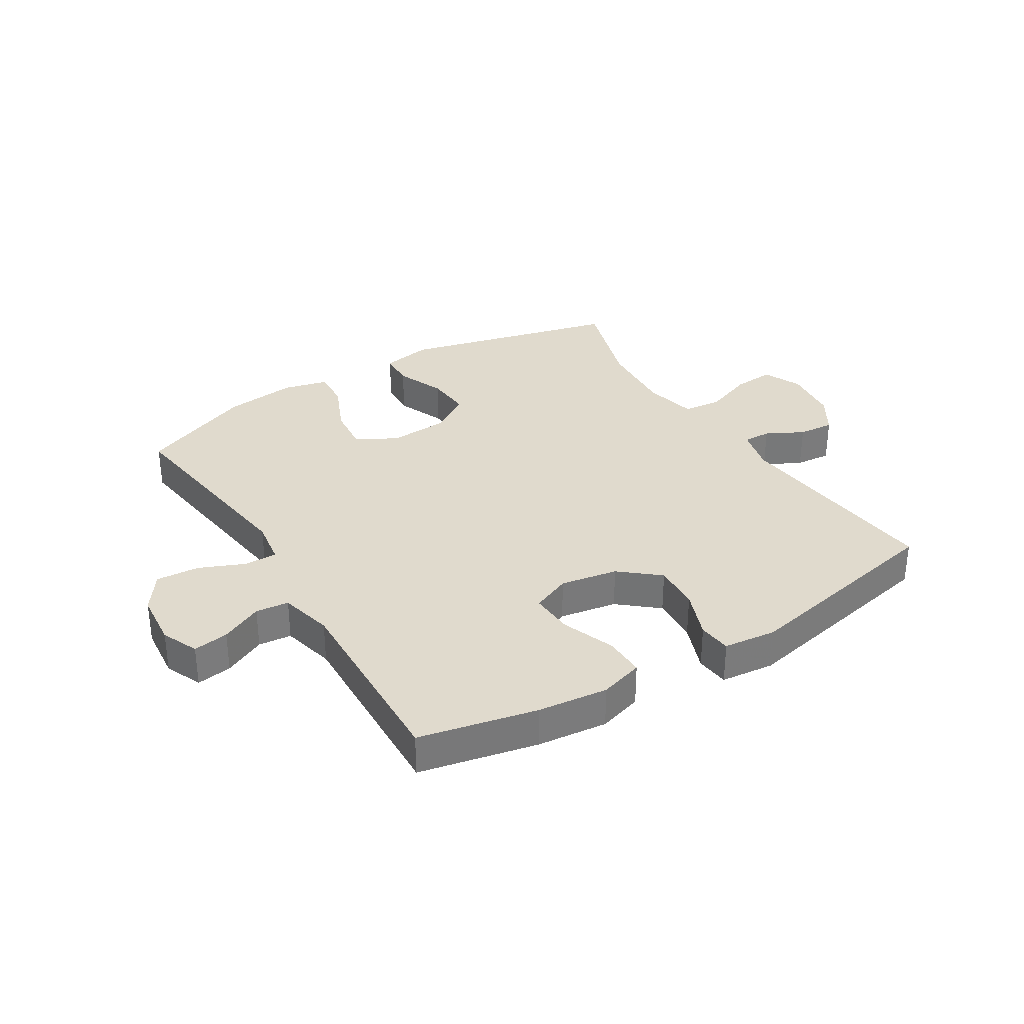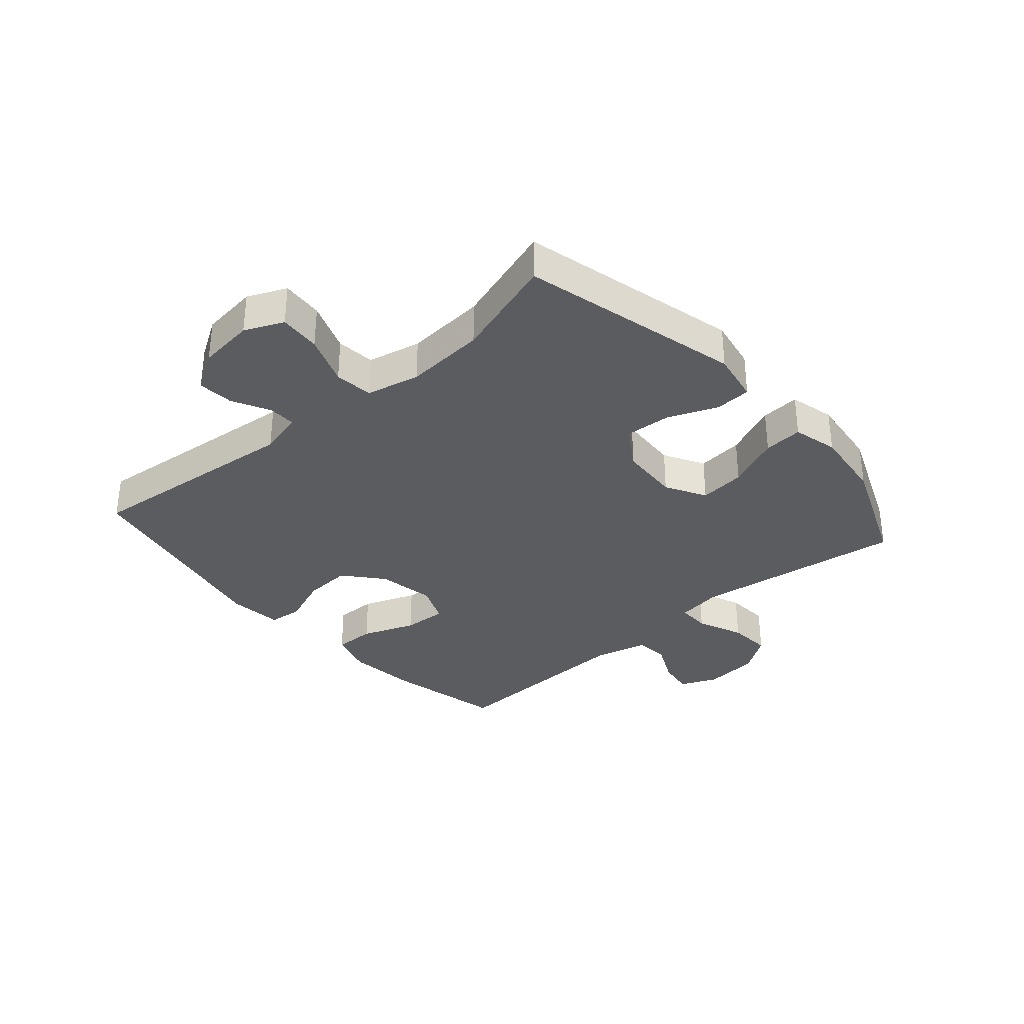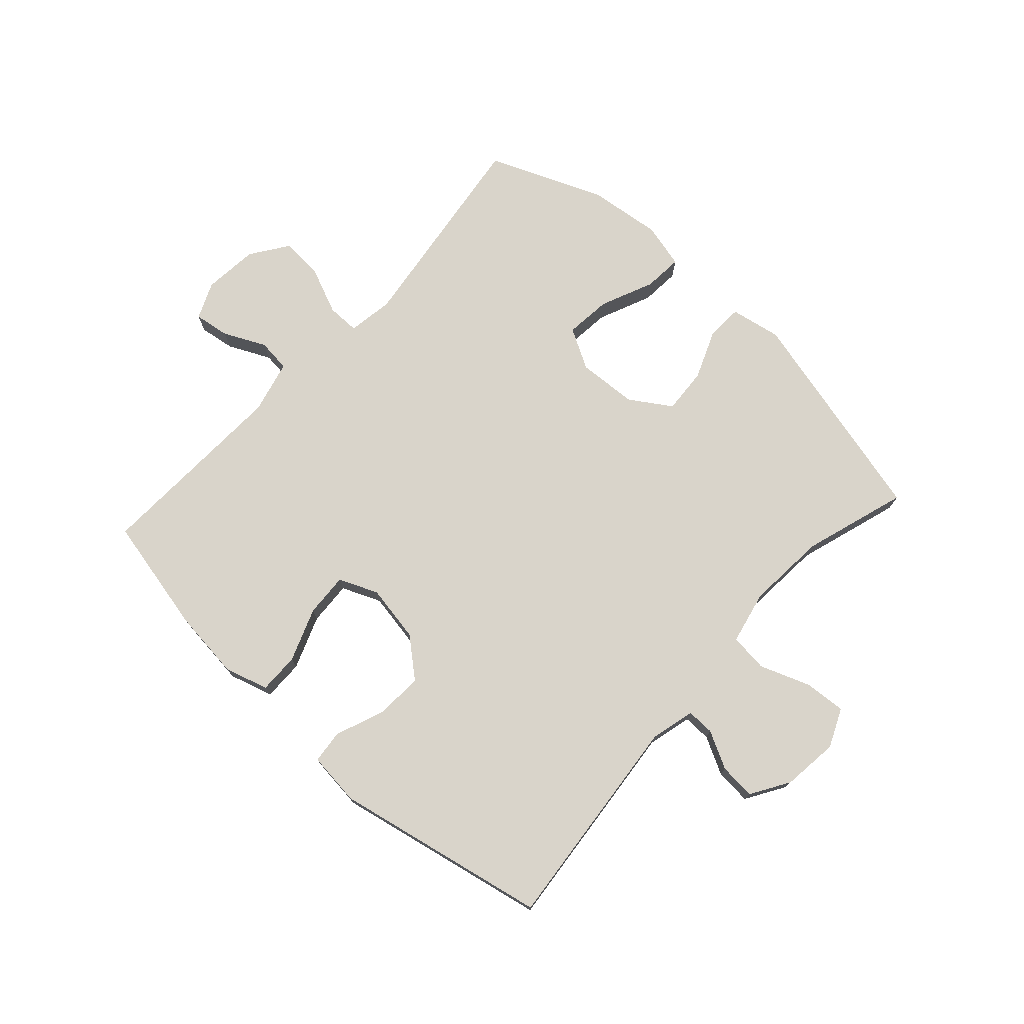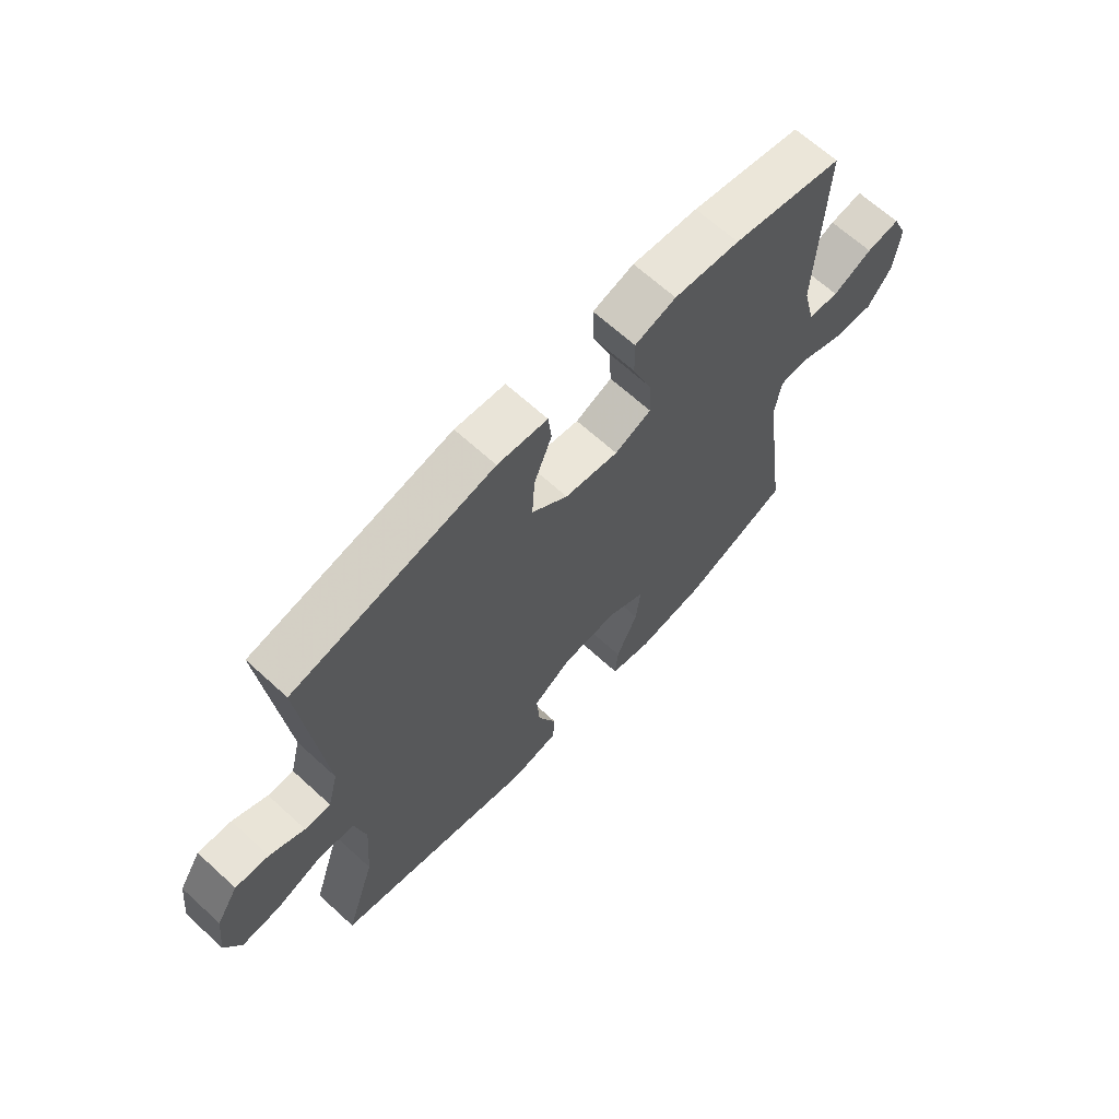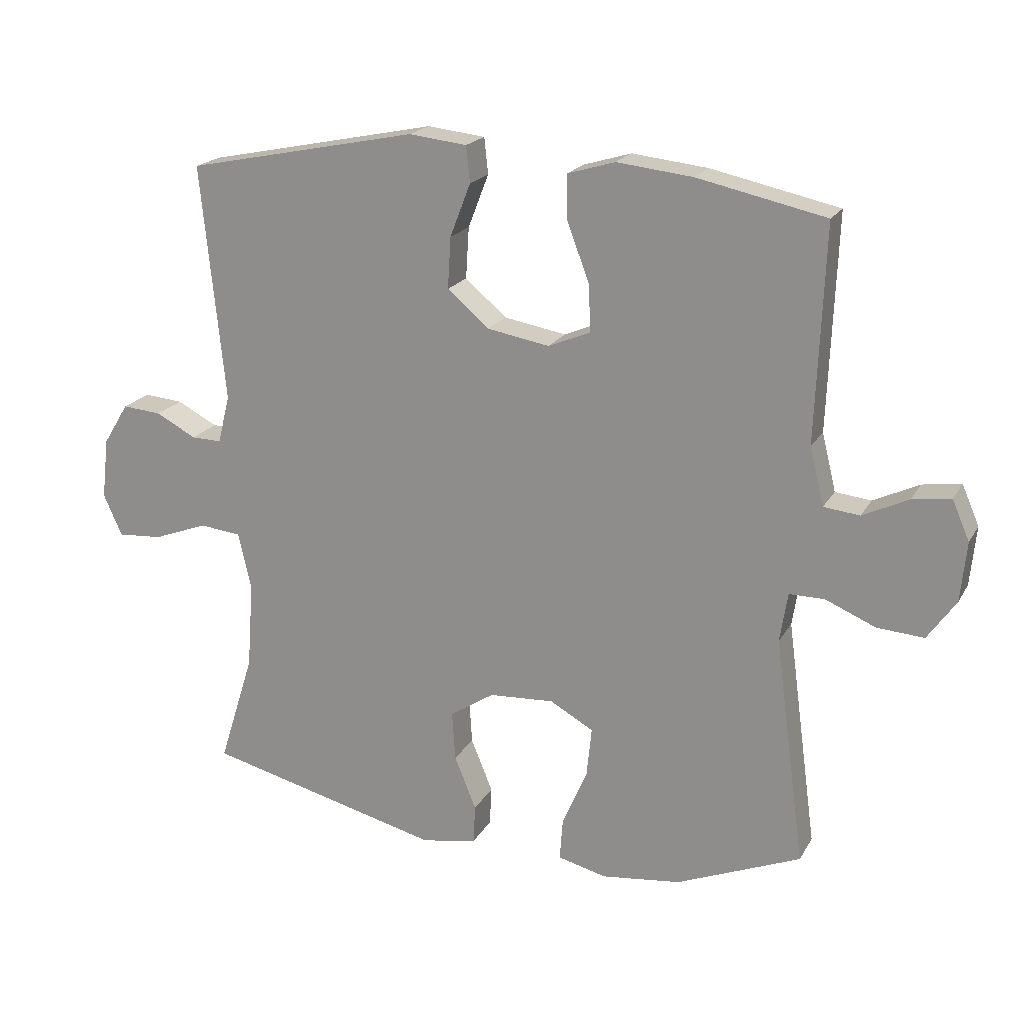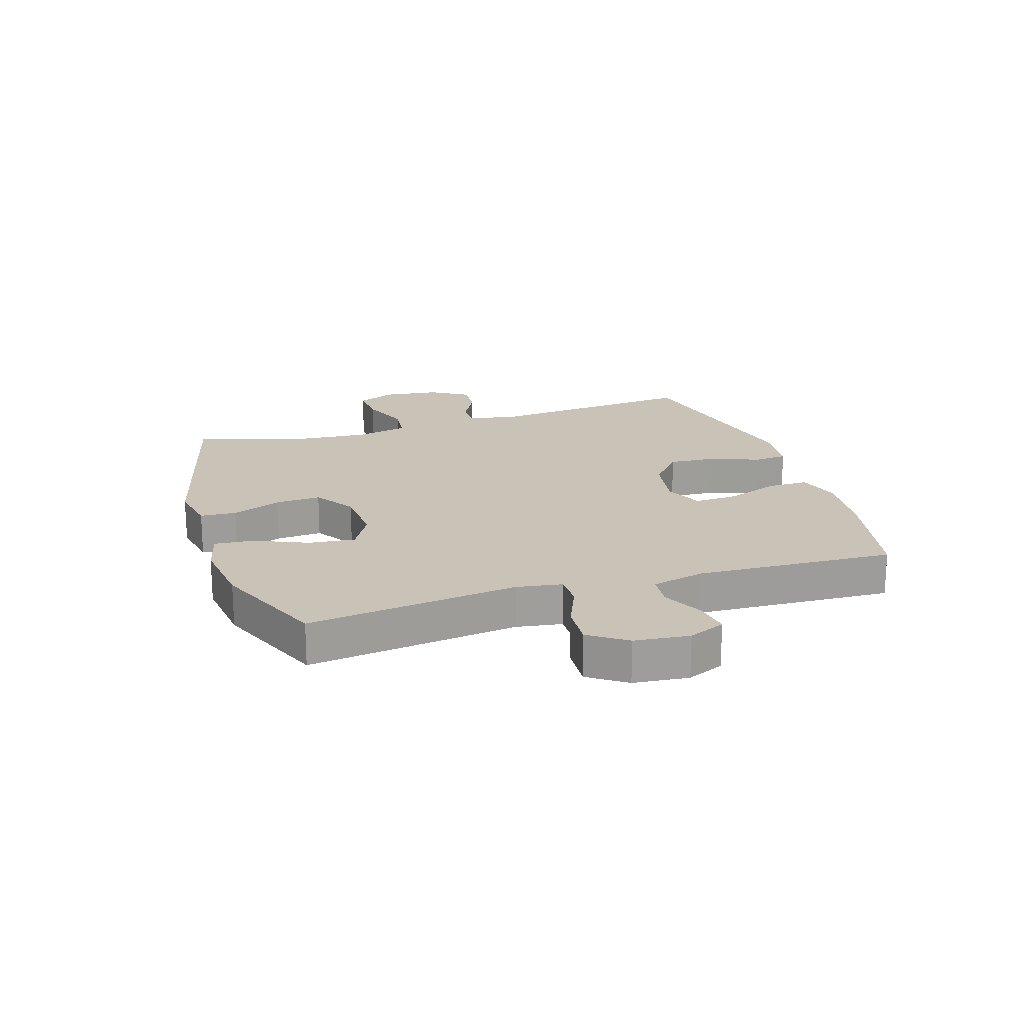
<metadata>
{"format":"obj","ext":"obj","renderer":"f3d","projection":"perspective","resolution":1024,"background":"white","views":[{"elev":33.0,"azim":-31.7,"up":"+Y"},{"elev":-33.7,"azim":131.1,"up":"+Y"},{"elev":74.8,"azim":42.4,"up":"+Y"},{"elev":66.4,"azim":132.5,"up":"+Z"},{"elev":19.8,"azim":-158.2,"up":"+Z"},{"elev":19.5,"azim":-107.5,"up":"+Y"}]}
</metadata>
<code>
v 0.5 0.07 -0.5
v 0.13 0.07 -0.592
v 0.044 0.07 -0.576
v 0.041 0.07 -0.515
v 0.075 0.07 -0.432
v 0.08 0.07 -0.355
v 0.011 0.07 -0.31
v -0.09 0.07 -0.304
v -0.158 0.07 -0.342
v -0.15 0.07 -0.42
v -0.111 0.07 -0.51
v -0.106 0.07 -0.576
v -0.182 0.07 -0.595
v -0.306 0.07 -0.58
v -0.5 0.07 -0.5
v -0.452 0.07 -0.144
v -0.464 0.07 -0.067
v -0.519 0.07 -0.067
v -0.597 0.07 -0.1
v -0.67 0.07 -0.105
v -0.714 0.07 -0.042
v -0.723 0.07 0.051
v -0.696 0.07 0.113
v -0.636 0.07 0.104
v -0.565 0.07 0.07
v -0.509 0.07 0.076
v -0.487 0.07 0.166
v -0.5 0.07 0.5
v -0.301 0.07 0.543
v -0.183 0.07 0.556
v -0.109 0.07 0.534
v -0.11 0.07 0.465
v -0.144 0.07 0.375
v -0.148 0.07 0.301
v -0.082 0.07 0.273
v 0.015 0.07 0.29
v 0.08 0.07 0.345
v 0.075 0.07 0.425
v 0.043 0.07 0.508
v 0.049 0.07 0.564
v 0.139 0.07 0.574
v 0.5 0.07 0.5
v 0.463 0.07 0.131
v 0.482 0.07 0.056
v 0.529 0.07 0.057
v 0.592 0.07 0.09
v 0.653 0.07 0.095
v 0.693 0.07 0.03
v 0.704 0.07 -0.065
v 0.675 0.07 -0.13
v 0.605 0.07 -0.125
v 0.52 0.07 -0.093
v 0.455 0.07 -0.1
v 0.435 0.07 -0.19
v 0.445 0.07 -0.325
v 0.5 0 -0.5
v 0.13 0 -0.592
v 0.044 0 -0.576
v 0.041 0 -0.515
v 0.075 0 -0.432
v 0.08 0 -0.355
v 0.011 0 -0.31
v -0.09 0 -0.304
v -0.158 0 -0.342
v -0.15 0 -0.42
v -0.111 0 -0.51
v -0.106 0 -0.576
v -0.182 0 -0.595
v -0.306 0 -0.58
v -0.5 0 -0.5
v -0.452 0 -0.144
v -0.464 0 -0.067
v -0.519 0 -0.067
v -0.597 0 -0.1
v -0.67 0 -0.105
v -0.714 0 -0.042
v -0.723 0 0.051
v -0.696 0 0.113
v -0.636 0 0.104
v -0.565 0 0.07
v -0.509 0 0.076
v -0.487 0 0.166
v -0.5 0 0.5
v -0.301 0 0.543
v -0.183 0 0.556
v -0.109 0 0.534
v -0.11 0 0.465
v -0.144 0 0.375
v -0.148 0 0.301
v -0.082 0 0.273
v 0.015 0 0.29
v 0.08 0 0.345
v 0.075 0 0.425
v 0.043 0 0.508
v 0.049 0 0.564
v 0.139 0 0.574
v 0.5 0 0.5
v 0.463 0 0.131
v 0.482 0 0.056
v 0.529 0 0.057
v 0.592 0 0.09
v 0.653 0 0.095
v 0.693 0 0.03
v 0.704 0 -0.065
v 0.675 0 -0.13
v 0.605 0 -0.125
v 0.52 0 -0.093
v 0.455 0 -0.1
v 0.435 0 -0.19
v 0.445 0 -0.325
f 49 50 51 52
f 49 52 53
f 48 49 53
f 45 46 47 48
f 44 45 48 53
f 43 44 53 54
f 41 42 43
f 38 39 40 41
f 37 38 41 43
f 36 37 43 54
f 30 31 32 33
f 30 33 34
f 27 28 29 30
f 26 27 30 34
f 22 23 24 25
f 22 25 26
f 21 22 26
f 18 19 20 21
f 17 18 21 26
f 13 14 15 16
f 13 16 17
f 10 11 12 13
f 9 10 13 17
f 8 9 17 26
f 2 3 4 5
f 55 1 2 5
f 55 5 6
f 35 36 54 55
f 35 55 6 7
f 26 34 35
f 7 8 26 35
f 107 106 105 104
f 108 107 104
f 108 104 103
f 103 102 101 100
f 108 103 100 99
f 109 108 99 98
f 98 97 96
f 96 95 94 93
f 98 96 93 92
f 109 98 92 91
f 88 87 86 85
f 89 88 85
f 85 84 83 82
f 89 85 82 81
f 80 79 78 77
f 81 80 77
f 81 77 76
f 76 75 74 73
f 81 76 73 72
f 71 70 69 68
f 72 71 68
f 68 67 66 65
f 72 68 65 64
f 81 72 64 63
f 60 59 58 57
f 60 57 56 110
f 61 60 110
f 110 109 91 90
f 62 61 110 90
f 90 89 81
f 90 81 63 62
f 1 56 57 2
f 2 57 58 3
f 3 58 59 4
f 4 59 60 5
f 5 60 61 6
f 6 61 62 7
f 7 62 63 8
f 8 63 64 9
f 9 64 65 10
f 10 65 66 11
f 11 66 67 12
f 12 67 68 13
f 13 68 69 14
f 14 69 70 15
f 15 70 71 16
f 16 71 72 17
f 17 72 73 18
f 18 73 74 19
f 19 74 75 20
f 20 75 76 21
f 21 76 77 22
f 22 77 78 23
f 23 78 79 24
f 24 79 80 25
f 25 80 81 26
f 26 81 82 27
f 27 82 83 28
f 28 83 84 29
f 29 84 85 30
f 30 85 86 31
f 31 86 87 32
f 32 87 88 33
f 33 88 89 34
f 34 89 90 35
f 35 90 91 36
f 36 91 92 37
f 37 92 93 38
f 38 93 94 39
f 39 94 95 40
f 40 95 96 41
f 41 96 97 42
f 42 97 98 43
f 43 98 99 44
f 44 99 100 45
f 45 100 101 46
f 46 101 102 47
f 47 102 103 48
f 48 103 104 49
f 49 104 105 50
f 50 105 106 51
f 51 106 107 52
f 52 107 108 53
f 53 108 109 54
f 54 109 110 55
f 55 110 56 1

</code>
